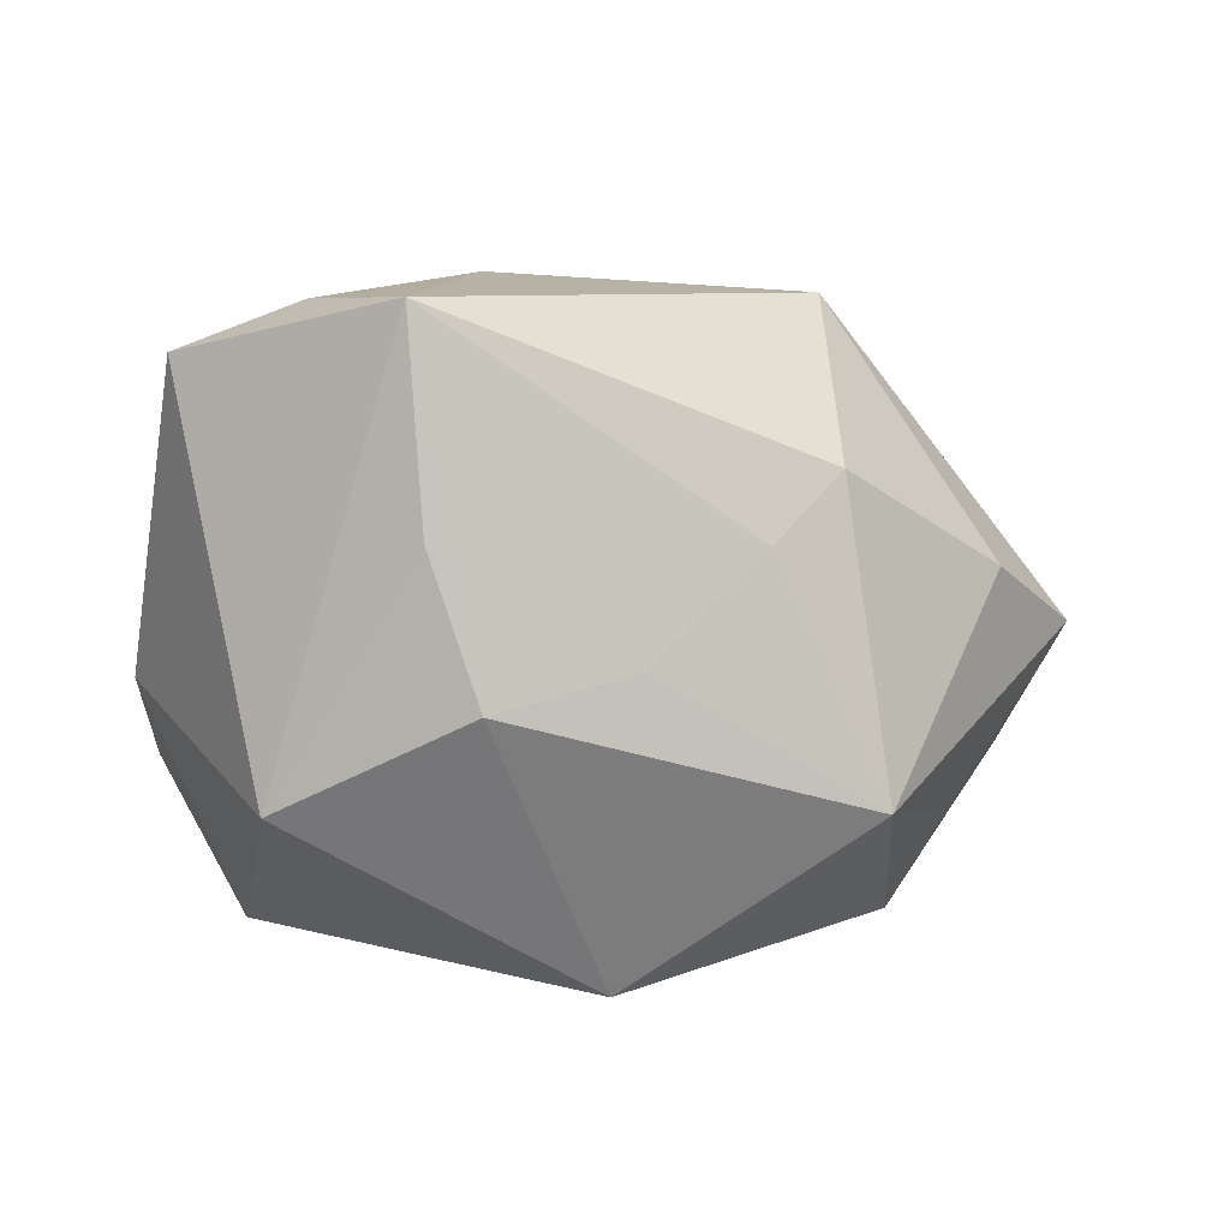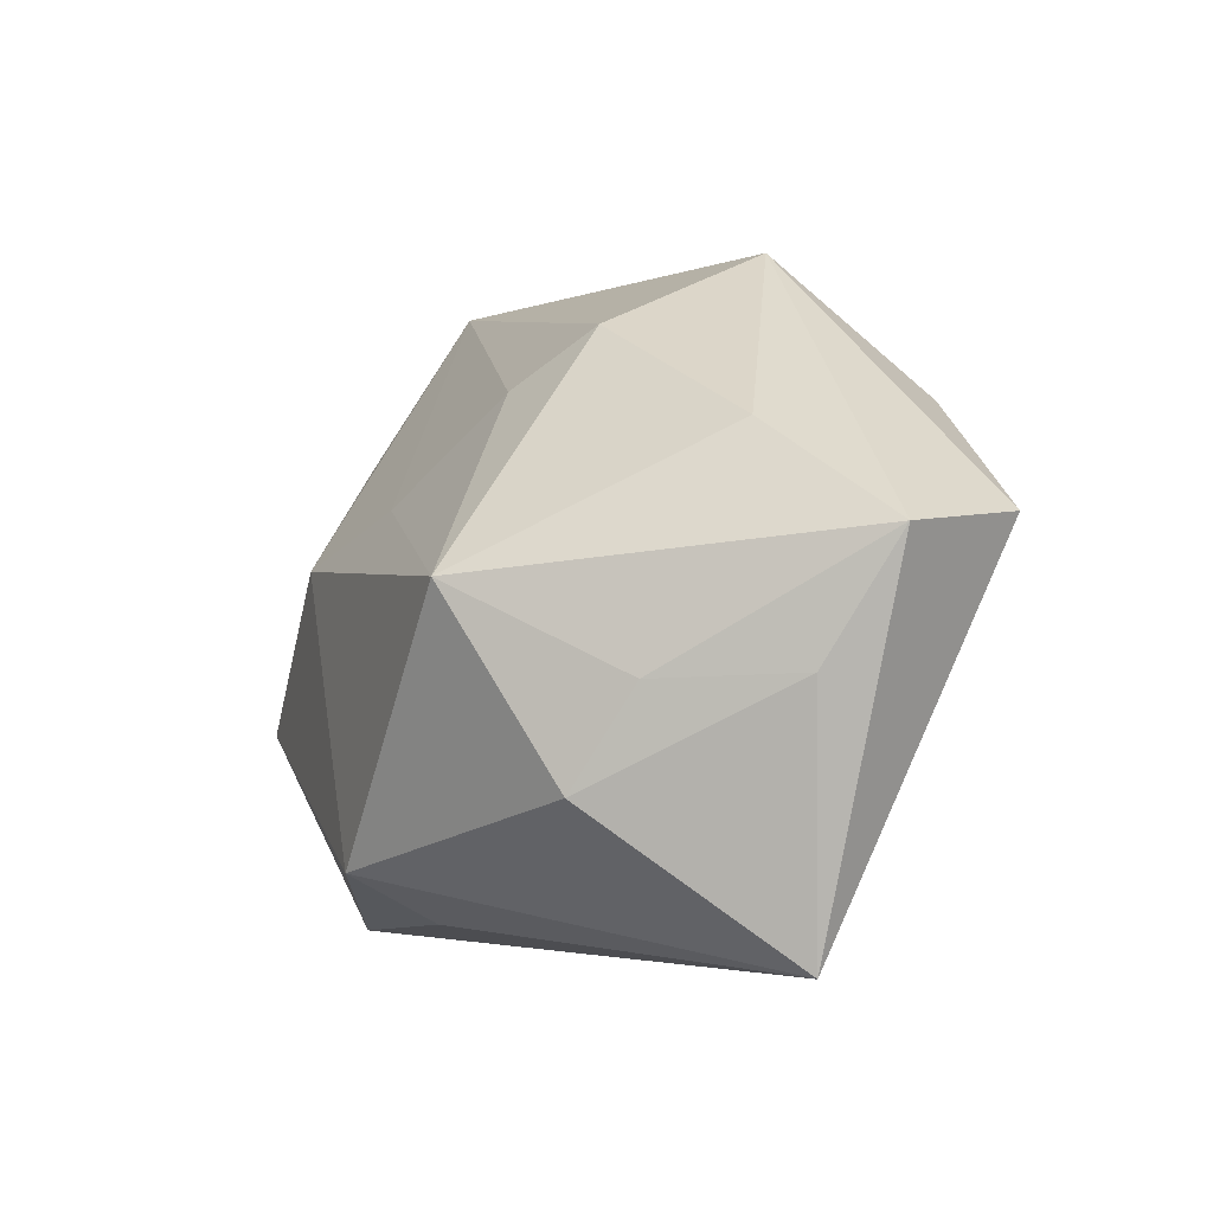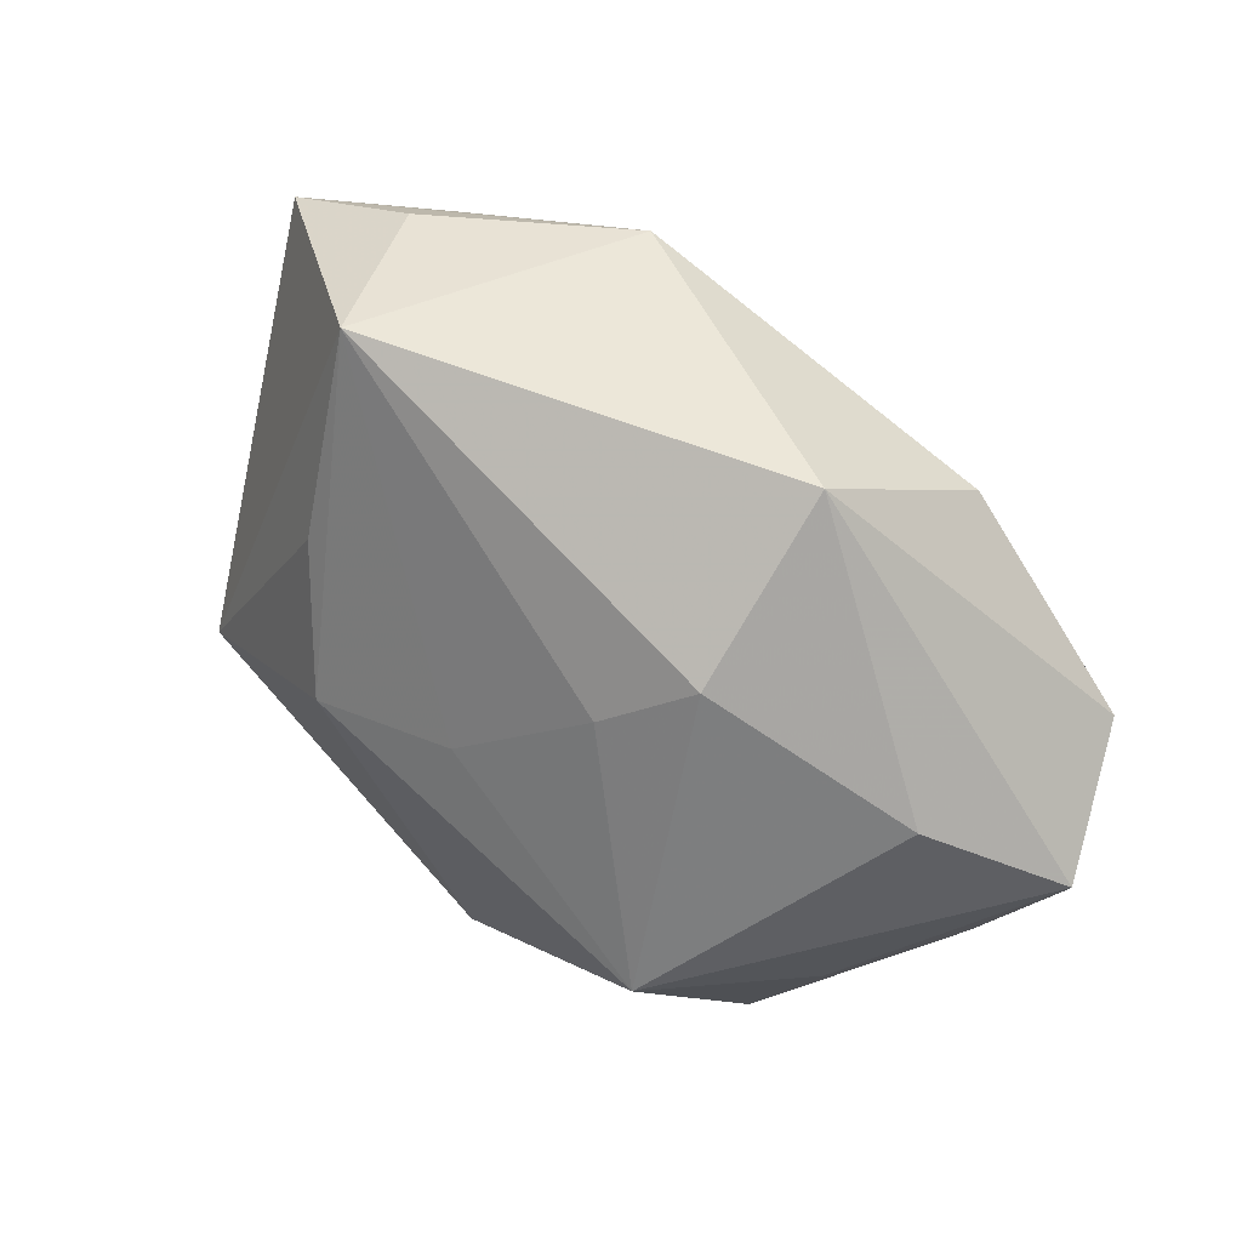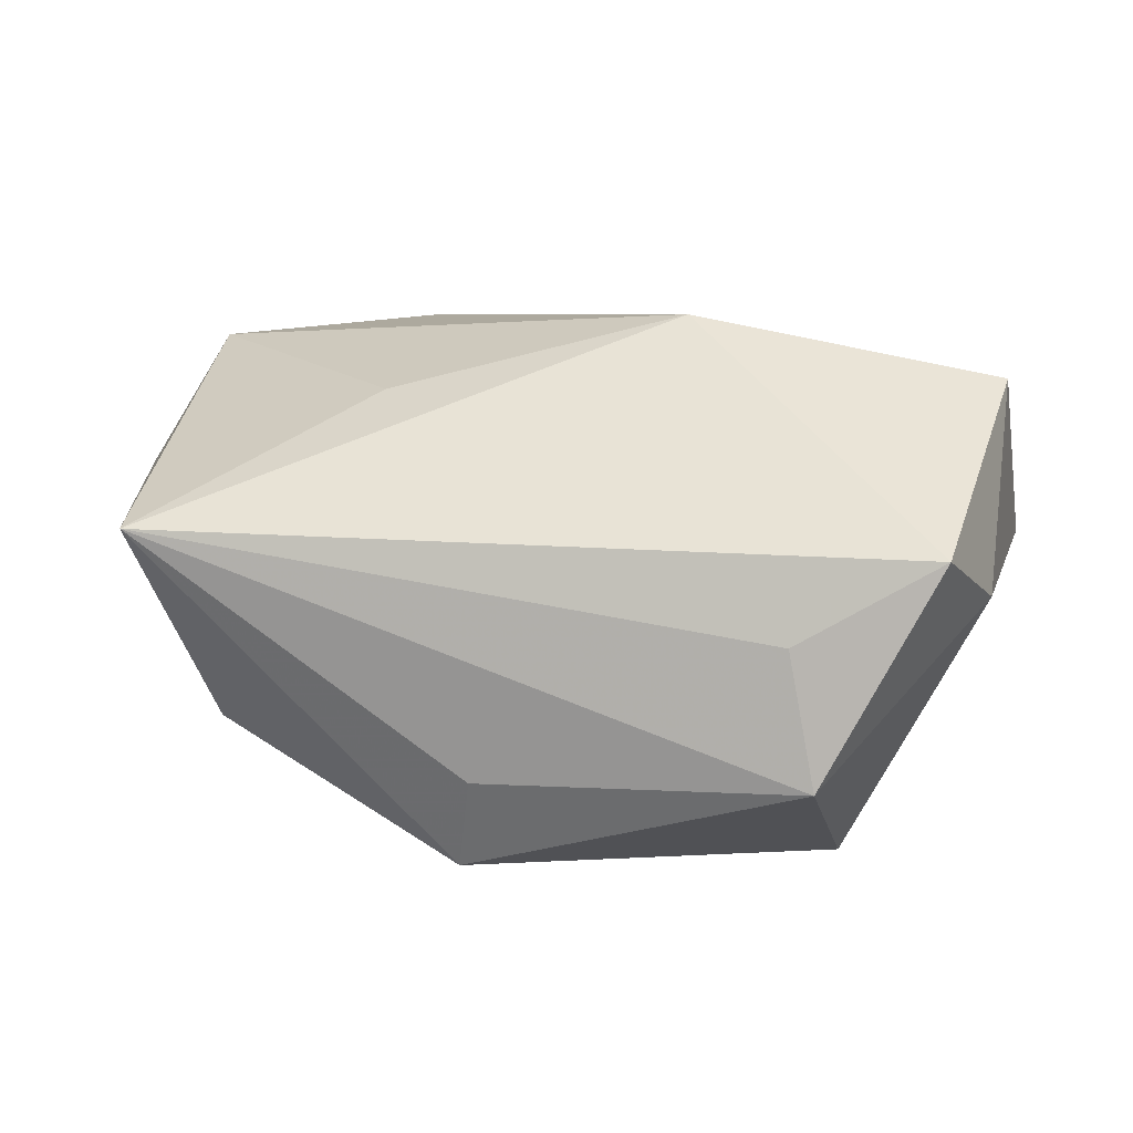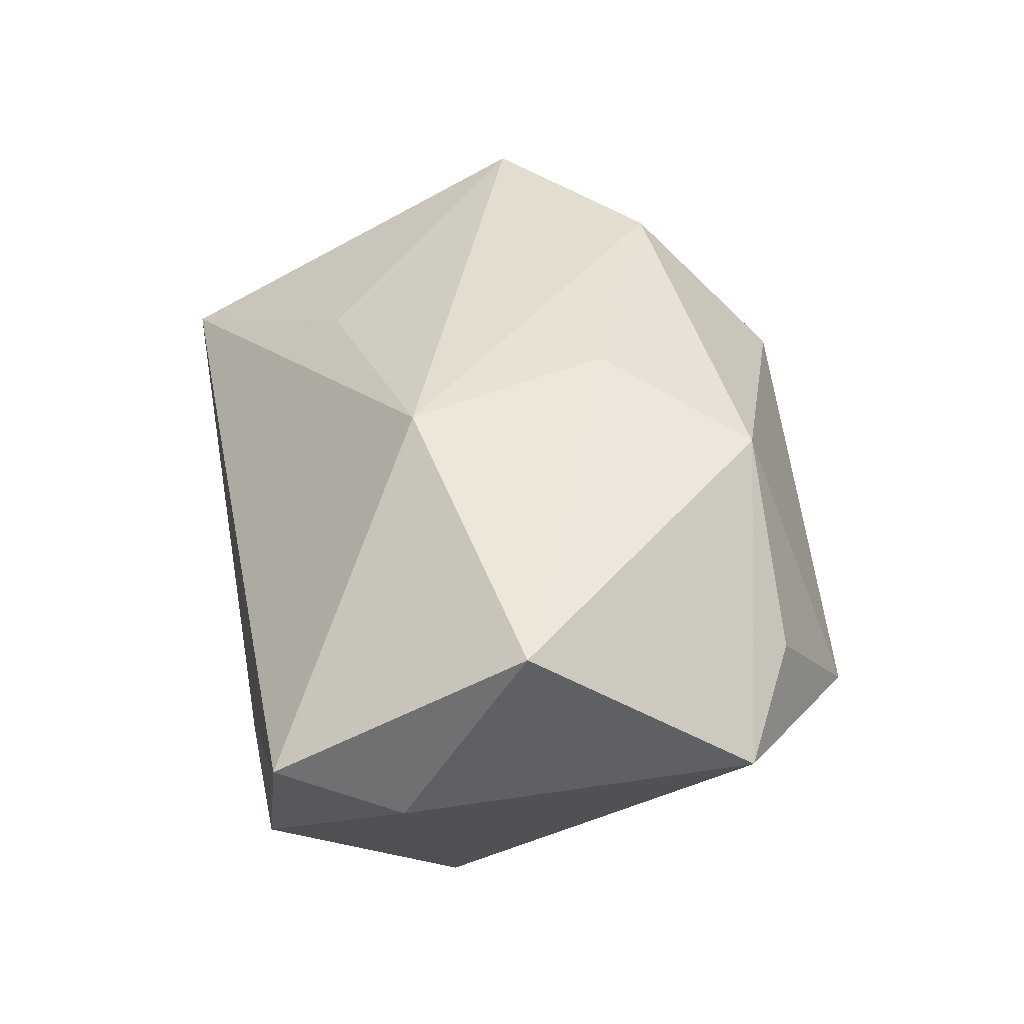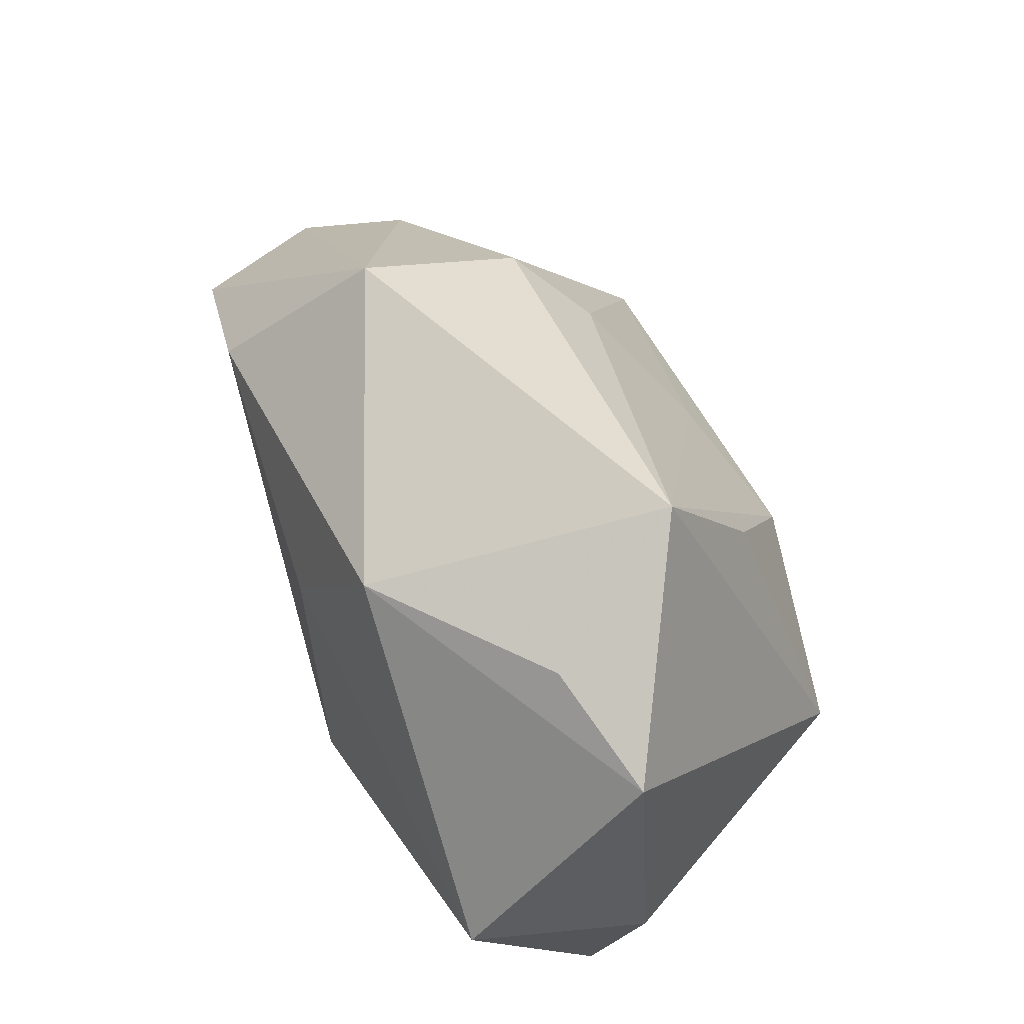
<metadata>
{"format":"obj","ext":"obj","renderer":"f3d","projection":"perspective","resolution":1024,"background":"white","views":[{"elev":-56.2,"azim":165.4,"up":"+Z"},{"elev":-3.7,"azim":-107.6,"up":"+Y"},{"elev":70.8,"azim":-133.8,"up":"+Y"},{"elev":6.3,"azim":10.1,"up":"+Z"},{"elev":39.9,"azim":79.3,"up":"+Z"},{"elev":53.0,"azim":70.7,"up":"+Y"}]}
</metadata>
<code>
v -0.0139 0.0346 0.01061
v -0.0387 -0.02922 0.00514
v 0.02511 -0.0287 -0.01758
v 0.02276 -0.02922 -0.004416
v 0.03177 0.02425 0.006371
v -0.03681 0.01623 0.0004855
v -0.02802 0.003129 -0.02409
v -0.003099 0.011 -0.0218
v 0.01607 0.02404 0.02048
v 0.04147 -0.004208 0.01857
v -0.04047 0.008716 0.02255
v 0.04027 -0.01605 -0.001038
v -0.04833 0.00678 0.009128
v 0.01133 -0.01006 0.0247
v -0.008621 -0.02157 -0.02696
v 0.01774 0.01709 -0.01894
v 0.02614 -0.00912 -0.02687
v -0.04405 -0.004929 0.003044
v -0.01762 0.0265 -0.00652
v -0.01215 0.02095 -0.01329
v -0.0172 -0.01458 0.01759
v -0.03399 -0.0148 -0.01452
v 0.03666 -0.02811 0.003361
v -0.01988 0.02076 0.0247
v 0.04292 0.0181 0.001953
v 0.02368 0.03375 -0.0076
v 0.009777 0.00626 -0.02667
v 0.004854 0.01063 0.0247
v -0.03773 -0.005367 -0.009499
v -0.00671 -0.02629 -0.01809
f 1 9 26
f 13 11 1
f 1 11 24
f 24 9 1
f 24 28 9
f 24 11 14
f 14 28 24
f 1 26 19
f 17 26 25
f 5 9 25
f 25 26 5
f 5 26 9
f 25 9 10
f 14 23 10
f 9 28 10
f 10 28 14
f 7 19 20
f 20 19 26
f 6 13 1
f 1 19 6
f 7 13 6
f 6 19 7
f 12 23 3
f 3 17 12
f 12 17 25
f 25 10 12
f 12 10 23
f 29 13 7
f 15 17 3
f 3 30 15
f 7 27 15
f 15 27 17
f 3 23 4
f 11 13 2
f 2 15 30
f 2 23 14
f 2 4 23
f 2 30 3
f 3 4 2
f 8 20 26
f 26 27 8
f 7 20 8
f 8 27 7
f 26 17 16
f 16 27 26
f 17 27 16
f 14 11 21
f 21 2 14
f 11 2 21
f 13 29 18
f 18 2 13
f 22 18 29
f 2 18 22
f 22 29 7
f 7 15 22
f 15 2 22

</code>
